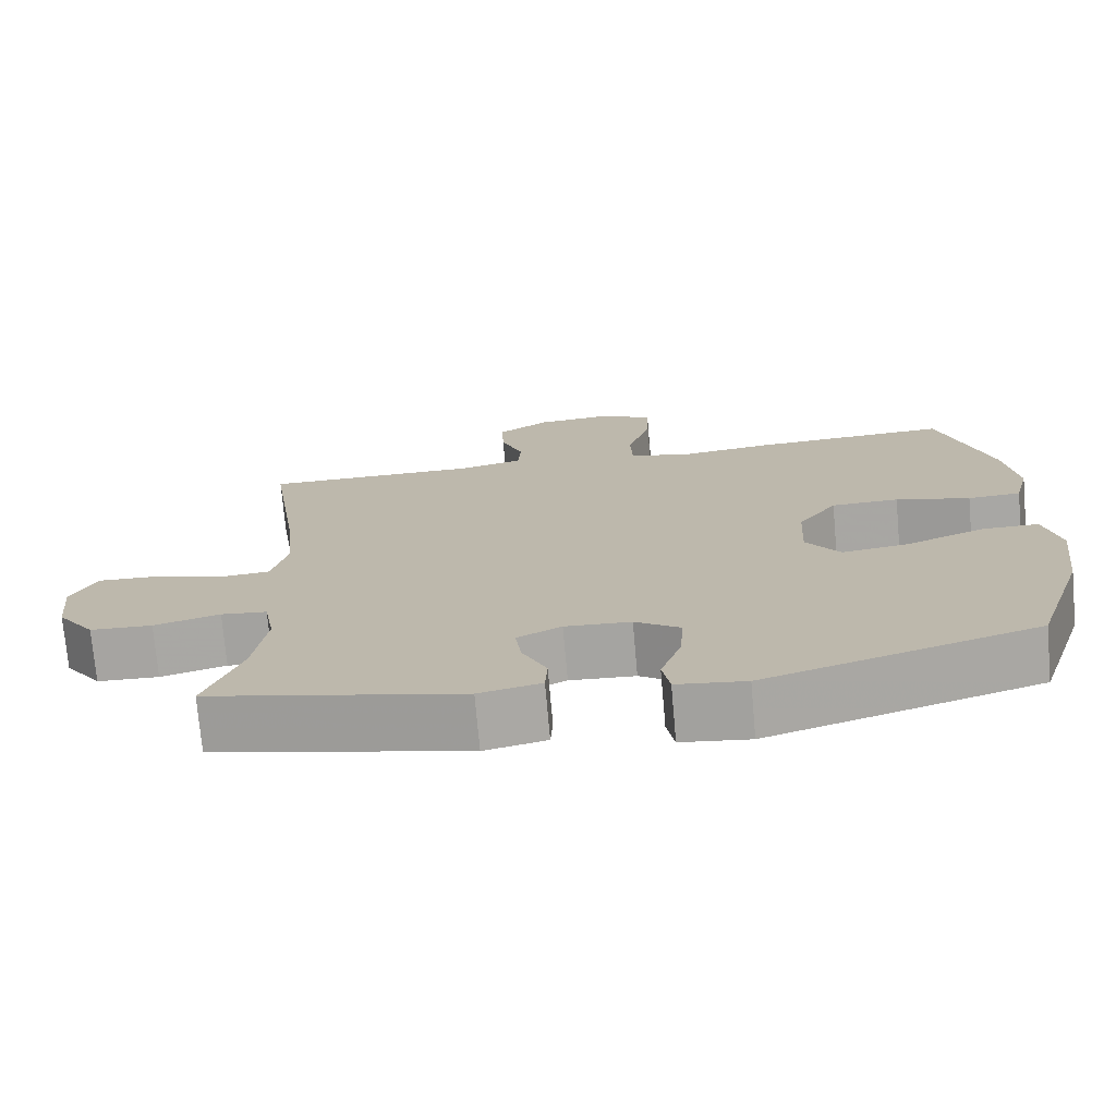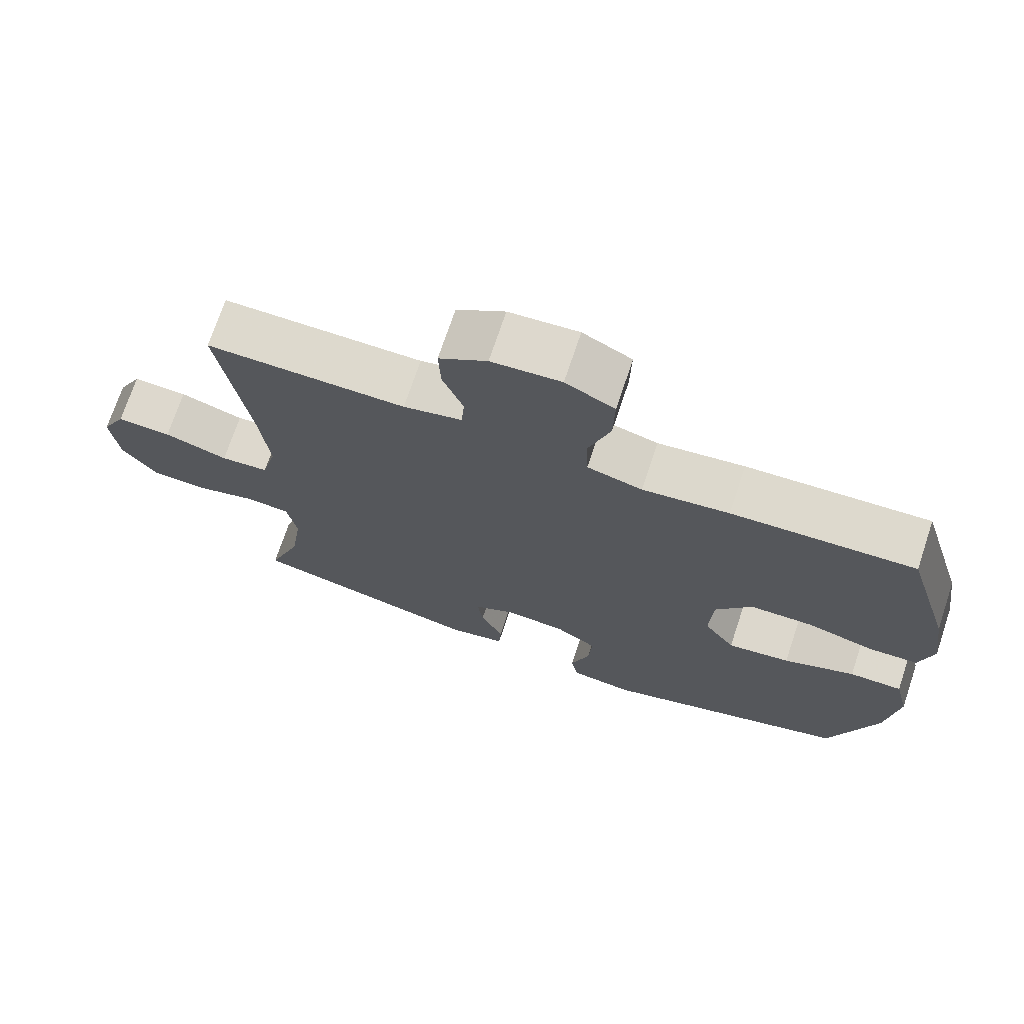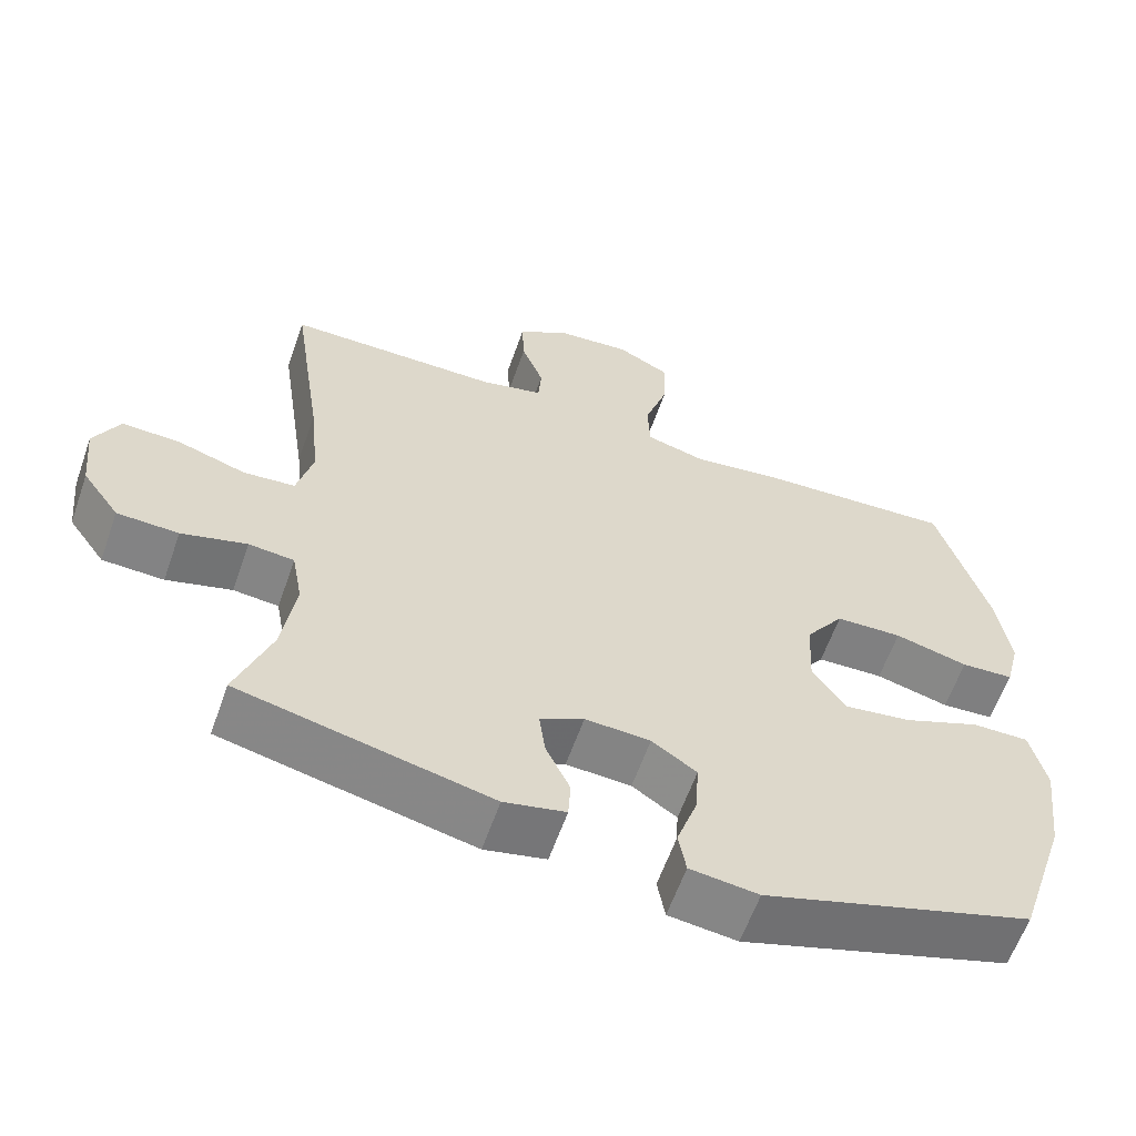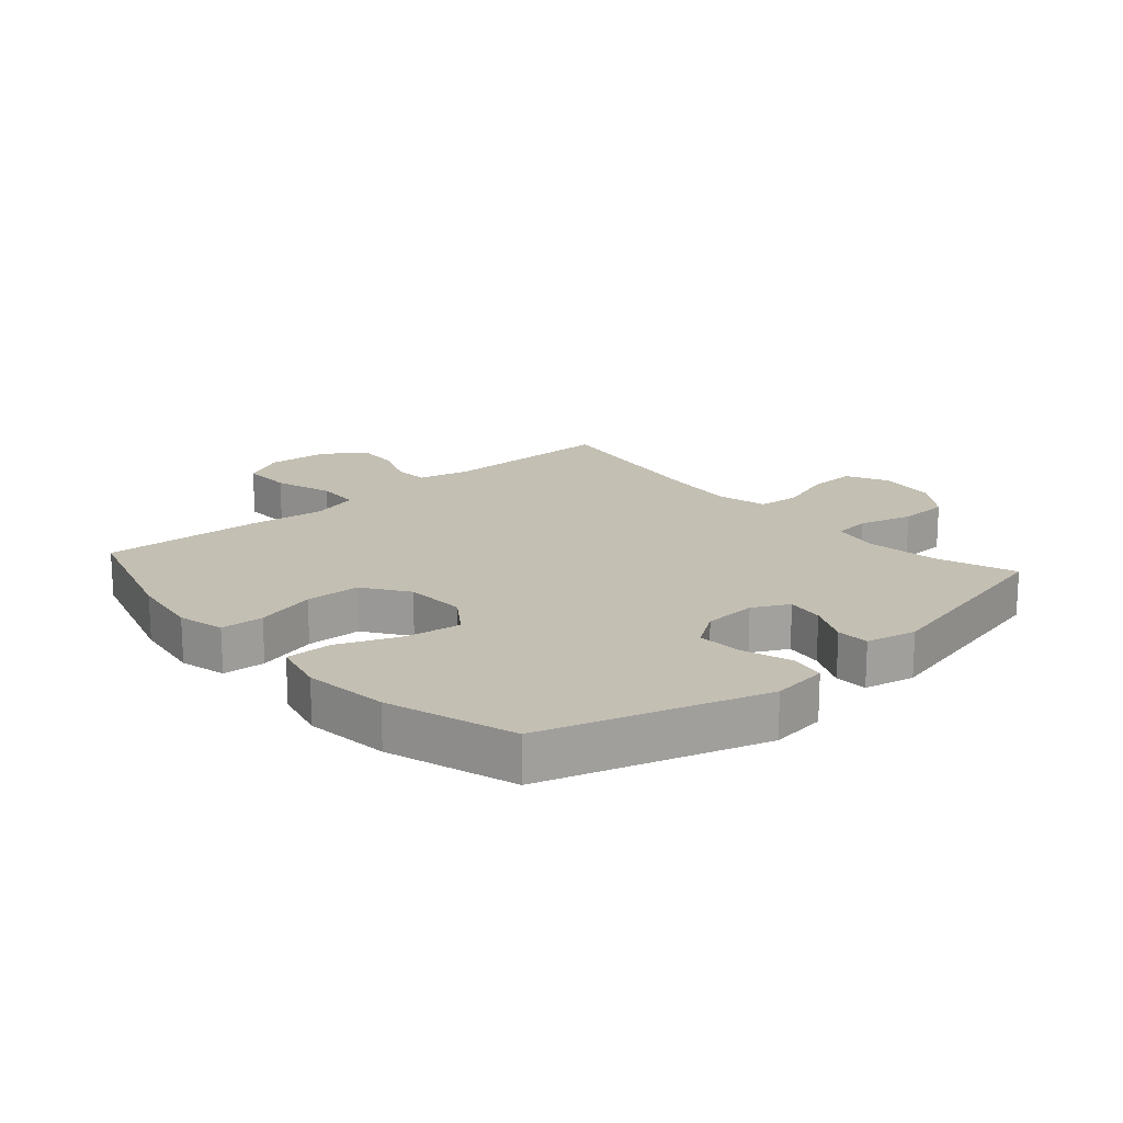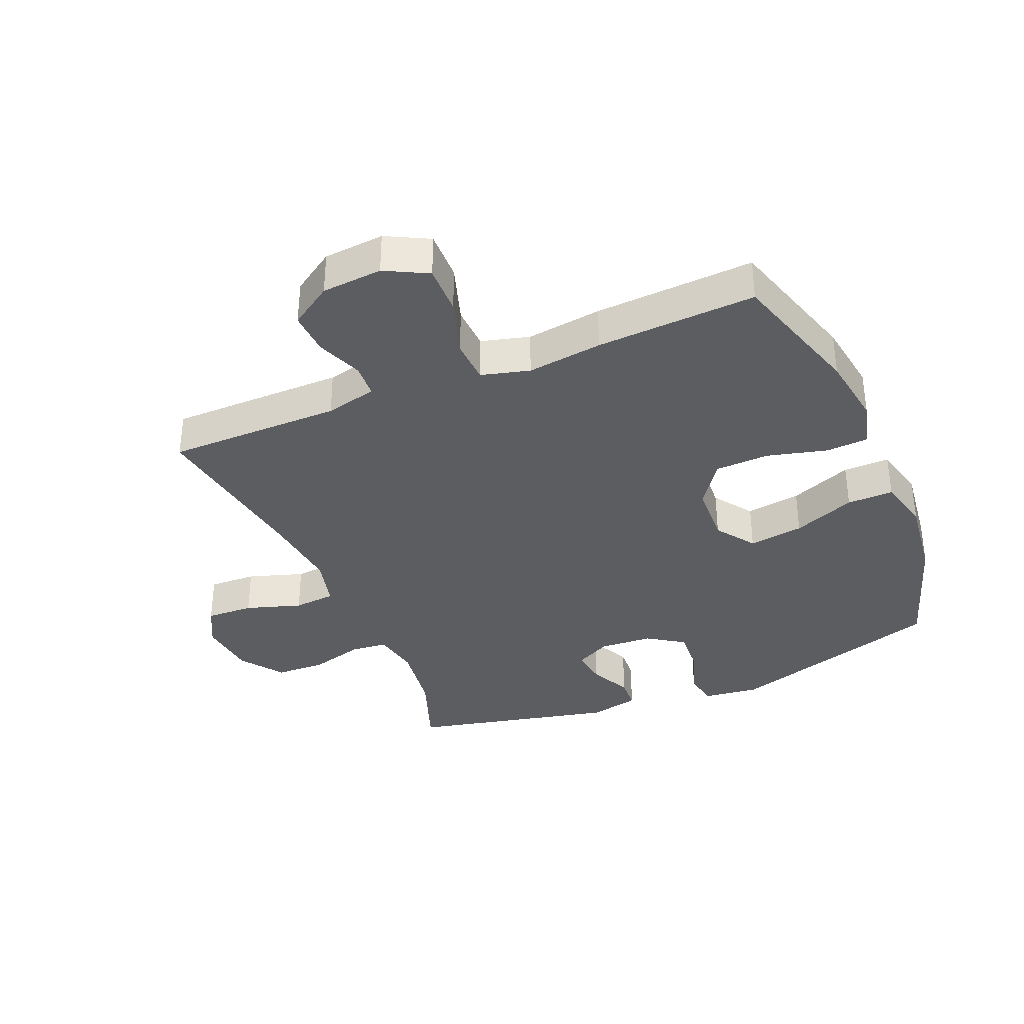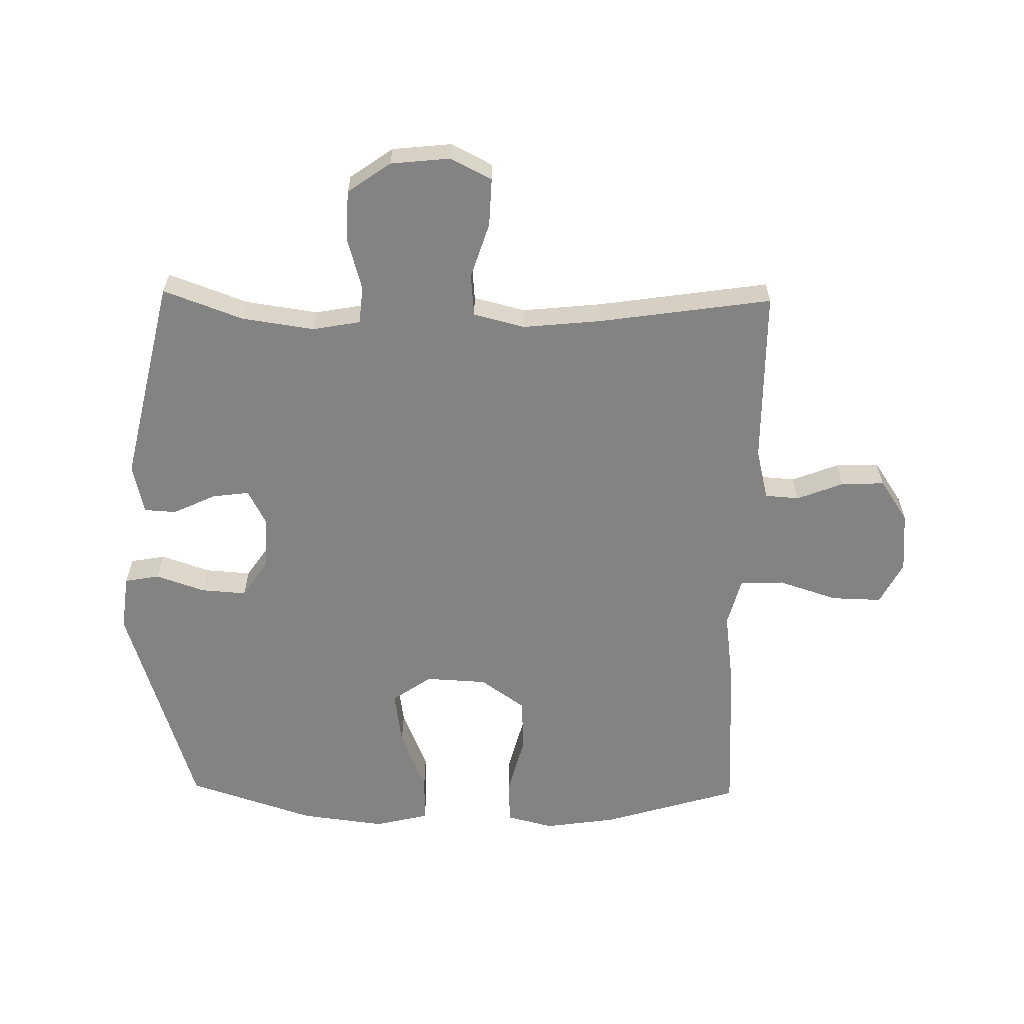
<metadata>
{"format":"obj","ext":"obj","renderer":"f3d","projection":"perspective","resolution":1024,"background":"white","views":[{"elev":-74.0,"azim":5.0,"up":"+Z"},{"elev":71.9,"azim":18.5,"up":"+Z"},{"elev":-60.7,"azim":-19.3,"up":"+Z"},{"elev":17.9,"azim":138.8,"up":"+Y"},{"elev":-35.5,"azim":22.9,"up":"+Y"},{"elev":-61.2,"azim":-91.0,"up":"+Y"}]}
</metadata>
<code>
v 0.5 0.07 0.5
v 0.566 0.07 0.28
v 0.583 0.07 0.164
v 0.564 0.07 0.089
v 0.495 0.07 0.085
v 0.398 0.07 0.11
v 0.31 0.07 0.107
v 0.259 0.07 0.035
v 0.254 0.07 -0.064
v 0.298 0.07 -0.127
v 0.387 0.07 -0.114
v 0.488 0.07 -0.073
v 0.563 0.07 -0.072
v 0.584 0.07 -0.159
v 0.567 0.07 -0.295
v 0.5 0.07 -0.5
v 0.146 0.07 -0.611
v 0.056 0.07 -0.6
v 0.046 0.07 -0.544
v 0.073 0.07 -0.465
v 0.078 0.07 -0.392
v 0.019 0.07 -0.352
v -0.067 0.07 -0.347
v -0.125 0.07 -0.377
v -0.117 0.07 -0.437
v -0.085 0.07 -0.505
v -0.088 0.07 -0.557
v -0.169 0.07 -0.575
v -0.5 0.07 -0.5
v -0.453 0.07 -0.372
v -0.436 0.07 -0.255
v -0.45 0.07 -0.178
v -0.51 0.07 -0.172
v -0.596 0.07 -0.196
v -0.677 0.07 -0.193
v -0.726 0.07 -0.124
v -0.736 0.07 -0.028
v -0.702 0.07 0.038
v -0.625 0.07 0.035
v -0.535 0.07 0.006
v -0.467 0.07 0.012
v -0.446 0.07 0.095
v -0.459 0.07 0.222
v -0.5 0.07 0.5
v -0.218 0.07 0.501
v -0.135 0.07 0.521
v -0.131 0.07 0.576
v -0.16 0.07 0.651
v -0.163 0.07 0.721
v -0.095 0.07 0.766
v 0.003 0.07 0.774
v 0.072 0.07 0.738
v 0.07 0.07 0.657
v 0.039 0.07 0.562
v 0.042 0.07 0.491
v 0.12 0.07 0.47
v 0.242 0.07 0.486
v 0.5 0 0.5
v 0.566 0 0.28
v 0.583 0 0.164
v 0.564 0 0.089
v 0.495 0 0.085
v 0.398 0 0.11
v 0.31 0 0.107
v 0.259 0 0.035
v 0.254 0 -0.064
v 0.298 0 -0.127
v 0.387 0 -0.114
v 0.488 0 -0.073
v 0.563 0 -0.072
v 0.584 0 -0.159
v 0.567 0 -0.295
v 0.5 0 -0.5
v 0.146 0 -0.611
v 0.056 0 -0.6
v 0.046 0 -0.544
v 0.073 0 -0.465
v 0.078 0 -0.392
v 0.019 0 -0.352
v -0.067 0 -0.347
v -0.125 0 -0.377
v -0.117 0 -0.437
v -0.085 0 -0.505
v -0.088 0 -0.557
v -0.169 0 -0.575
v -0.5 0 -0.5
v -0.453 0 -0.372
v -0.436 0 -0.255
v -0.45 0 -0.178
v -0.51 0 -0.172
v -0.596 0 -0.196
v -0.677 0 -0.193
v -0.726 0 -0.124
v -0.736 0 -0.028
v -0.702 0 0.038
v -0.625 0 0.035
v -0.535 0 0.006
v -0.467 0 0.012
v -0.446 0 0.095
v -0.459 0 0.222
v -0.5 0 0.5
v -0.218 0 0.501
v -0.135 0 0.521
v -0.131 0 0.576
v -0.16 0 0.651
v -0.163 0 0.721
v -0.095 0 0.766
v 0.003 0 0.774
v 0.072 0 0.738
v 0.07 0 0.657
v 0.039 0 0.562
v 0.042 0 0.491
v 0.12 0 0.47
v 0.242 0 0.486
f 56 57 1 2
f 55 56 2 3
f 51 52 53 54
f 51 54 55
f 50 51 55
f 47 48 49 50
f 46 47 50 55
f 45 46 55 3
f 43 44 45 3
f 37 38 39 40
f 37 40 41
f 36 37 41
f 33 34 35 36
f 32 33 36 41
f 31 32 41 42
f 27 28 29 30
f 25 26 27 30
f 24 25 30 31
f 23 24 31 42
f 17 18 19 20
f 17 20 21
f 16 17 21
f 15 16 21 22
f 11 12 13 14
f 10 11 14 15
f 3 4 5 6
f 3 6 7
f 43 3 7
f 42 43 7 8
f 23 42 8 9
f 10 15 22 23
f 9 10 23
f 59 58 114 113
f 60 59 113 112
f 111 110 109 108
f 112 111 108
f 112 108 107
f 107 106 105 104
f 112 107 104 103
f 60 112 103 102
f 60 102 101 100
f 97 96 95 94
f 98 97 94
f 98 94 93
f 93 92 91 90
f 98 93 90 89
f 99 98 89 88
f 87 86 85 84
f 87 84 83 82
f 88 87 82 81
f 99 88 81 80
f 77 76 75 74
f 78 77 74
f 78 74 73
f 79 78 73 72
f 71 70 69 68
f 72 71 68 67
f 63 62 61 60
f 64 63 60
f 64 60 100
f 65 64 100 99
f 66 65 99 80
f 80 79 72 67
f 80 67 66
f 1 58 59 2
f 2 59 60 3
f 3 60 61 4
f 4 61 62 5
f 5 62 63 6
f 6 63 64 7
f 7 64 65 8
f 8 65 66 9
f 9 66 67 10
f 10 67 68 11
f 11 68 69 12
f 12 69 70 13
f 13 70 71 14
f 14 71 72 15
f 15 72 73 16
f 16 73 74 17
f 17 74 75 18
f 18 75 76 19
f 19 76 77 20
f 20 77 78 21
f 21 78 79 22
f 22 79 80 23
f 23 80 81 24
f 24 81 82 25
f 25 82 83 26
f 26 83 84 27
f 27 84 85 28
f 28 85 86 29
f 29 86 87 30
f 30 87 88 31
f 31 88 89 32
f 32 89 90 33
f 33 90 91 34
f 34 91 92 35
f 35 92 93 36
f 36 93 94 37
f 37 94 95 38
f 38 95 96 39
f 39 96 97 40
f 40 97 98 41
f 41 98 99 42
f 42 99 100 43
f 43 100 101 44
f 44 101 102 45
f 45 102 103 46
f 46 103 104 47
f 47 104 105 48
f 48 105 106 49
f 49 106 107 50
f 50 107 108 51
f 51 108 109 52
f 52 109 110 53
f 53 110 111 54
f 54 111 112 55
f 55 112 113 56
f 56 113 114 57
f 57 114 58 1

</code>
